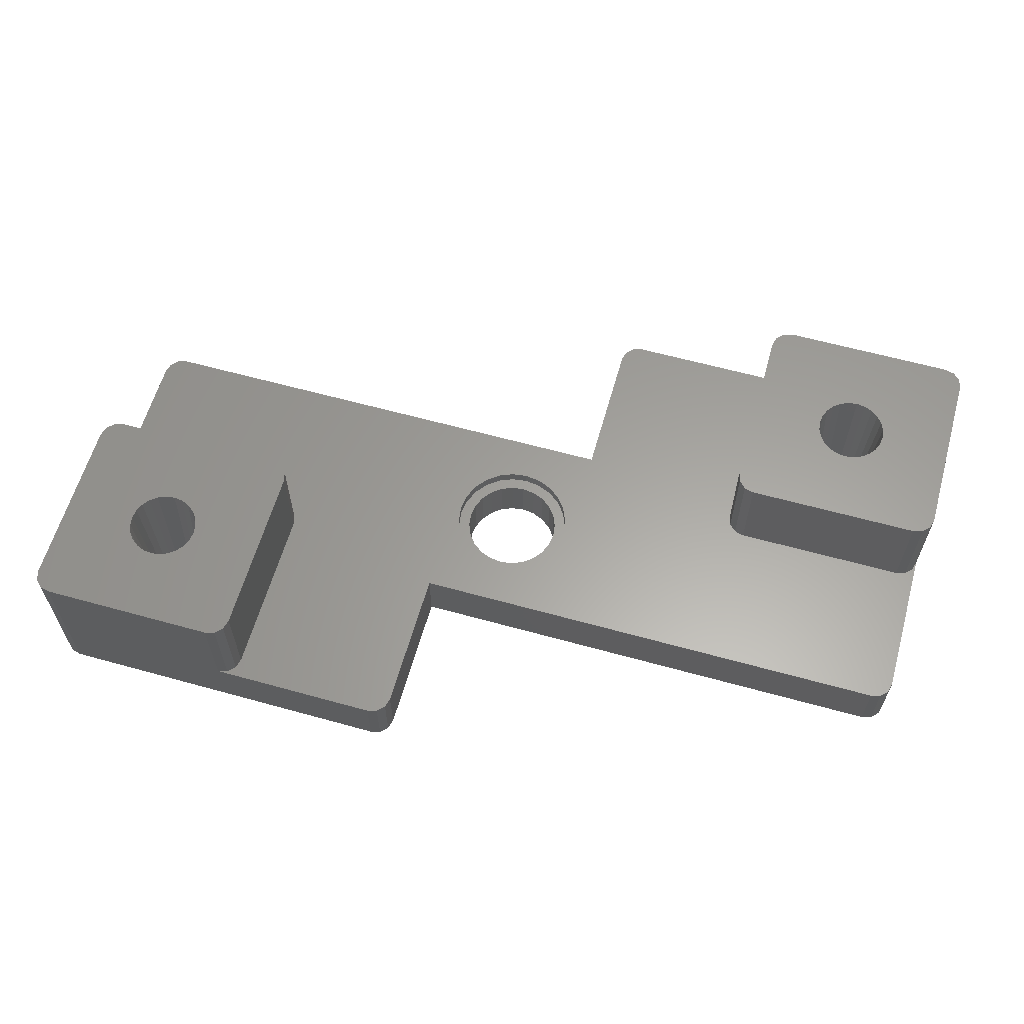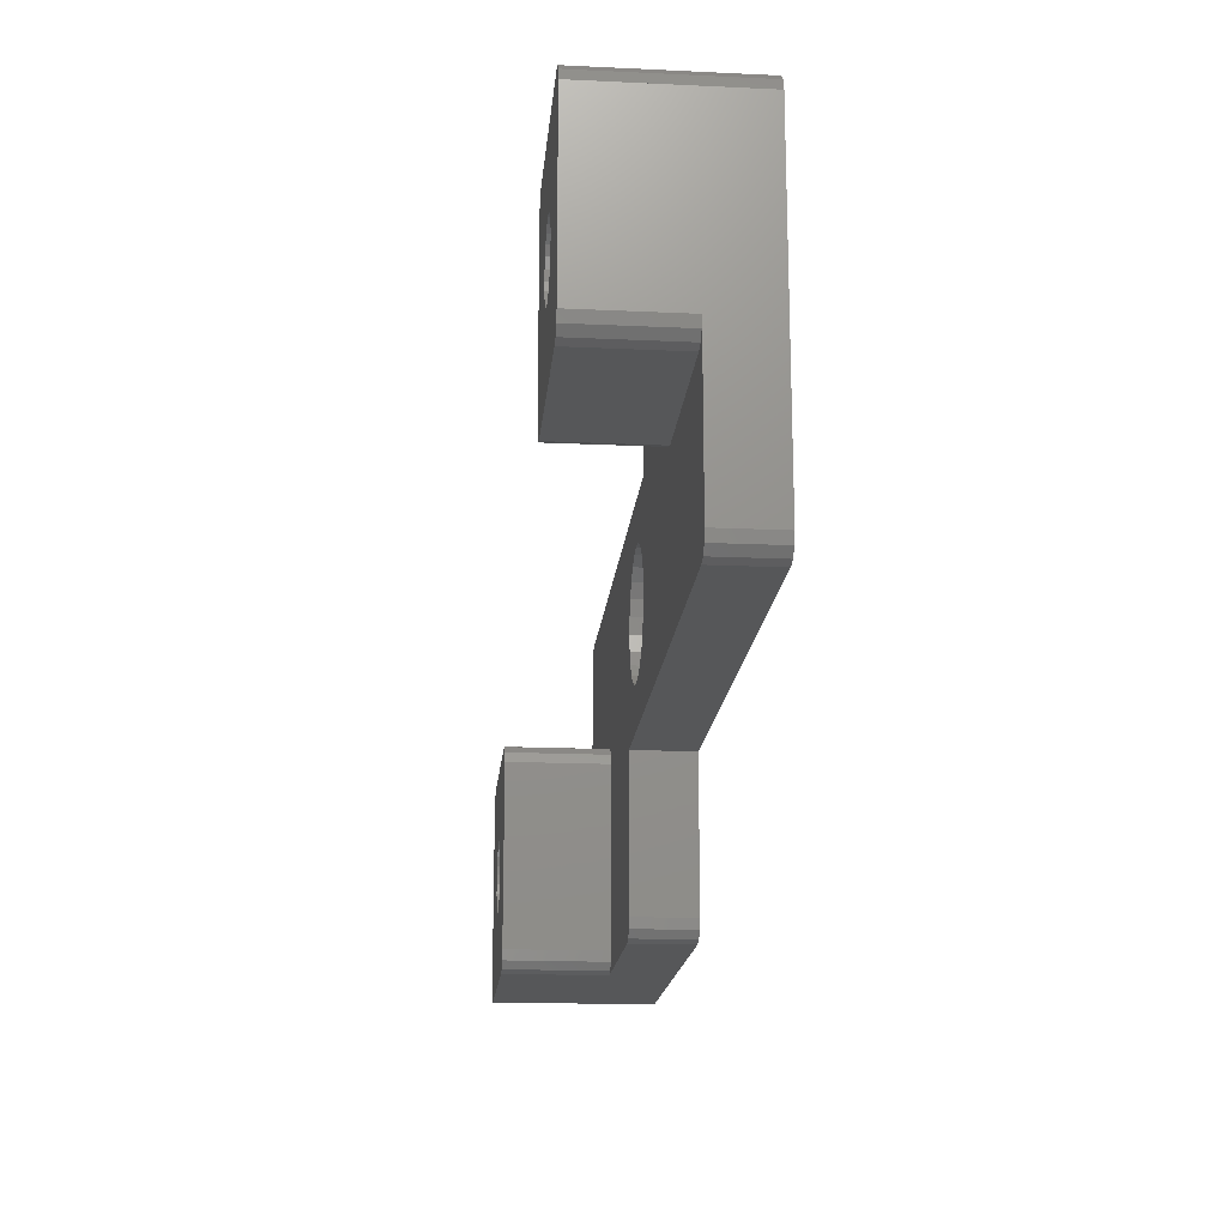
<metadata>
{"format":"stl","ext":"stl","renderer":"f3d","projection":"perspective","resolution":1024,"background":"white","views":[{"elev":61.3,"azim":15.8,"up":"+Z"},{"elev":-17.6,"azim":84.8,"up":"+Y"}]}
</metadata>
<code>
# stl→obj: 395 verts, 798 faces
v -1 16.93 3.05
v -1 16.93 -0.05
v -1 9 3.05
v -1 0 -0.05
v -1 0 8.15
v -1 9 8.15
v -0.866 -0.5 -0.05
v -0.866 -0.5 8.15
v -0.866 17.43 -0.05
v -0.5 17.8 -0.05
v 0 17.93 -0.05
v 5.063 5.605 -0.05
v 25.64 17.93 -0.05
v 25.64 25.4 -0.05
v 25.77 25.9 -0.05
v 26.14 26.27 -0.05
v 26.64 26.4 -0.05
v 44.4 26.4 -0.05
v 19.78 13.35 -0.05
v 5.58 3.877 -0.05
v 20.03 13.96 -0.05
v 24.37 13.96 -0.05
v 44.9 26.27 -0.05
v 45.27 25.9 -0.05
v 40.78 20.02 -0.05
v 45.4 25.4 -0.05
v 45.4 16.93 -0.05
v 5.605 3.937 -0.05
v 5.704 4.177 -0.05
v 18.76 0 -0.05
v 18.76 7.467 -0.05
v 4.565 3.262 -0.05
v 4.5 3.253 -0.05
v 18.63 -0.5 -0.05
v 18.26 -0.866 -0.05
v 17.76 -1 -0.05
v 0 -1 -0.05
v -0.5 -0.866 -0.05
v 3.253 4.5 -0.05
v 3.262 4.435 -0.05
v 3.296 4.177 -0.05
v 20.03 11.45 -0.05
v 5.175 3.46 -0.05
v 5.381 3.619 -0.05
v 3.321 4.117 -0.05
v 3.42 3.877 -0.05
v 3.46 3.825 -0.05
v 3.619 3.619 -0.05
v 3.671 3.579 -0.05
v 5.421 3.671 -0.05
v 19.78 12.05 -0.05
v 3.877 3.42 -0.05
v 5.58 5.123 -0.05
v 20.95 14.87 -0.05
v 5.679 4.883 -0.05
v 3.937 3.395 -0.05
v 4.177 3.296 -0.05
v 5.704 4.823 -0.05
v 20.43 14.47 -0.05
v 5.738 4.565 -0.05
v 4.242 3.287 -0.05
v 5.123 3.42 -0.05
v 4.823 3.296 -0.05
v 38.98 21.73 -0.05
v 24.62 13.35 -0.05
v 4.883 3.321 -0.05
v 39.02 21.78 -0.05
v 40.16 22.11 -0.05
v 40.22 22.1 -0.05
v 5.747 4.5 -0.05
v 5.54 5.175 -0.05
v 5.381 5.381 -0.05
v 5.329 5.421 -0.05
v 5.123 5.58 -0.05
v 4.823 5.704 -0.05
v 19.69 12.7 -0.05
v 4.758 5.713 -0.05
v 4.5 5.747 -0.05
v 4.435 5.738 -0.05
v 4.177 5.704 -0.05
v 4.117 5.679 -0.05
v 3.877 5.58 -0.05
v 3.825 5.54 -0.05
v 3.619 5.381 -0.05
v 3.579 5.329 -0.05
v 3.42 5.123 -0.05
v 3.395 5.063 -0.05
v 3.296 4.823 -0.05
v 3.287 4.758 -0.05
v 22.2 15.21 -0.05
v 22.85 15.12 -0.05
v 20.43 10.93 -0.05
v 20.95 10.53 -0.05
v 21.55 10.28 -0.05
v 22.2 10.19 -0.05
v 22.85 10.28 -0.05
v 23.45 10.53 -0.05
v 24.37 11.45 -0.05
v 38.65 20.9 -0.05
v 23.97 10.93 -0.05
v 38.7 21.22 -0.05
v 24.71 12.7 -0.05
v 38.8 21.46 -0.05
v 5.713 4.242 -0.05
v 39.22 21.94 -0.05
v 23.45 14.87 -0.05
v 21.55 15.12 -0.05
v 24.62 12.05 -0.05
v 38.69 21.16 -0.05
v 38.66 20.84 -0.05
v 38.7 20.58 -0.05
v 40.46 22 -0.05
v 38.72 20.52 -0.05
v 38.82 20.28 -0.05
v 38.86 20.22 -0.05
v 39.02 20.02 -0.05
v 39.07 19.98 -0.05
v 39.28 19.82 -0.05
v 39.34 19.8 -0.05
v 39.58 19.7 -0.05
v 39.64 19.69 -0.05
v 40.22 19.7 -0.05
v 39.97 19.66 -0.05
v 39.9 19.65 -0.05
v 40.28 19.72 -0.05
v 40.52 21.98 -0.05
v 40.73 21.82 -0.05
v 41.1 20.58 -0.05
v 41 20.34 -0.05
v 41.11 20.64 -0.05
v 40.52 19.82 -0.05
v 40.58 19.86 -0.05
v 40.82 20.07 -0.05
v 40.98 20.28 -0.05
v 41.15 20.9 -0.05
v 41.14 20.96 -0.05
v 41.1 21.22 -0.05
v 41.08 21.28 -0.05
v 40.98 21.52 -0.05
v 40.94 21.58 -0.05
v 40.78 21.78 -0.05
v 39.84 22.14 -0.05
v 39.9 22.15 -0.05
v 39.28 21.98 -0.05
v 39.52 22.08 -0.05
v 39.58 22.1 -0.05
v 38.82 21.52 -0.05
v 45.4 8.467 -0.05
v 45.27 7.967 -0.05
v 44.9 7.601 -0.05
v 44.4 7.467 -0.05
v 23.97 14.47 -0.05
v -0.866 17.43 3.05
v 0 10 3.05
v 9 10 3.05
v -0.866 9.5 3.05
v 9.5 9.866 3.05
v -0.5 9.866 3.05
v 18.76 7.467 3.05
v 9.866 9.5 3.05
v 10 9 3.05
v 17.76 -1 3.05
v 10 0 3.05
v 9.866 -0.5 3.05
v 9.5 -0.866 3.05
v 9 -1 3.05
v 18.26 -0.866 3.05
v 18.63 -0.5 3.05
v 18.76 0 3.05
v 25.64 25.4 3.05
v 34.53 25.9 3.05
v 34.9 26.27 3.05
v 34.4 16.4 3.05
v 25.64 17.93 3.05
v 45.4 8.467 3.05
v 45.4 16.4 3.05
v 45.27 15.9 3.05
v 34.53 15.9 3.05
v 44.9 15.53 3.05
v 34.4 25.4 3.05
v 44.4 15.4 3.05
v 22.2 15.8 3.05
v 35.4 15.4 3.05
v 34.9 15.53 3.05
v 0 17.93 3.05
v 24.88 11.15 3.05
v 24.39 10.51 3.05
v 44.4 7.467 3.05
v -0.5 17.8 3.05
v 44.4 26.4 3.05
v 26.64 26.4 3.05
v 35.4 26.4 3.05
v 25.19 11.9 3.05
v 44.9 7.601 3.05
v 25.77 25.9 3.05
v 26.14 26.27 3.05
v 45.27 7.967 3.05
v 19.21 11.9 3.05
v 19.1 12.7 3.05
v 19.21 13.5 3.05
v 19.52 14.25 3.05
v 20.01 14.89 3.05
v 20.65 15.38 3.05
v 21.4 15.69 3.05
v 23.75 15.38 3.05
v 24.39 14.89 3.05
v 23 15.69 3.05
v 24.88 14.25 3.05
v 25.19 13.5 3.05
v 25.3 12.7 3.05
v 23 9.706 3.05
v 22.2 9.6 3.05
v 23.75 10.02 3.05
v 21.4 9.706 3.05
v 20.65 10.02 3.05
v 20.01 10.51 3.05
v 19.52 11.15 3.05
v -0.866 9.5 8.15
v 0 -1 8.15
v -0.5 -0.866 8.15
v 2.699 4.483 8.15
v 6.062 5.402 8.15
v 6.235 4.983 8.15
v 10 0 8.15
v 9.866 9.5 8.15
v 10 9 8.15
v 9.5 9.866 8.15
v 9 10 8.15
v 0 10 8.15
v -0.5 9.866 8.15
v 2.758 4.033 8.15
v 2.697 4.5 8.15
v 2.756 4.95 8.15
v 2.758 4.967 8.15
v 2.938 5.402 8.15
v 3.215 5.761 8.15
v 2.932 5.386 8.15
v 6.242 4.967 8.15
v 6.301 4.517 8.15
v 3.225 5.775 8.15
v 3.585 6.051 8.15
v 3.598 6.062 8.15
v 4.017 6.235 8.15
v 4.033 6.242 8.15
v 6.062 3.598 8.15
v 5.785 3.239 8.15
v 5.775 3.225 8.15
v 9.5 -0.866 8.15
v 9.866 -0.5 8.15
v 4.483 6.301 8.15
v 4.5 6.303 8.15
v 4.95 6.244 8.15
v 6.303 4.5 8.15
v 6.244 4.05 8.15
v 4.967 6.242 8.15
v 5.415 2.949 8.15
v 5.386 6.068 8.15
v 5.402 6.062 8.15
v 5.761 5.785 8.15
v 5.775 5.775 8.15
v 6.051 5.415 8.15
v 6.242 4.033 8.15
v 6.068 3.614 8.15
v 9 -1 8.15
v 5.402 2.938 8.15
v 4.983 2.765 8.15
v 4.967 2.758 8.15
v 4.517 2.699 8.15
v 4.5 2.697 8.15
v 4.05 2.756 8.15
v 4.033 2.758 8.15
v 3.614 2.932 8.15
v 3.598 2.938 8.15
v 3.239 3.215 8.15
v 3.225 3.225 8.15
v 2.949 3.585 8.15
v 2.938 3.598 8.15
v 2.765 4.017 8.15
v 45.4 25.4 2.95
v 45.4 16.93 2.95
v 45.4 25.4 8.15
v 45.4 16.4 8.15
v 45.4 25.4 3.05
v 45.27 25.9 3.05
v 44.9 26.27 3.05
v 19.69 12.7 2.45
v 19.78 12.05 2.45
v 19.78 13.35 2.45
v 20.03 13.96 2.45
v 20.43 14.47 2.45
v 20.95 14.87 2.45
v 21.55 15.12 2.45
v 22.2 15.21 2.45
v 22.85 15.12 2.45
v 23.45 14.87 2.45
v 23.97 14.47 2.45
v 24.37 13.96 2.45
v 24.62 13.35 2.45
v 24.71 12.7 2.45
v 24.62 12.05 2.45
v 24.37 11.45 2.45
v 23.97 10.93 2.45
v 23.45 10.53 2.45
v 22.85 10.28 2.45
v 22.2 10.19 2.45
v 21.55 10.28 2.45
v 20.95 10.53 2.45
v 20.43 10.93 2.45
v 20.03 11.45 2.45
v 38.16 21.35 8.15
v 38.1 20.9 8.15
v 38.1 20.88 8.15
v 38.16 21.37 8.15
v 38.33 21.79 8.15
v 38.34 21.8 8.15
v 38.61 22.16 8.15
v 38.62 22.18 8.15
v 38.98 22.45 8.15
v 39 22.46 8.15
v 39.42 22.64 8.15
v 39.43 22.64 8.15
v 39.88 22.7 8.15
v 39.9 22.7 8.15
v 40.35 22.64 8.15
v 40.37 22.64 8.15
v 40.79 22.47 8.15
v 40.8 22.46 8.15
v 41.16 22.19 8.15
v 41.17 22.18 8.15
v 41.45 21.82 8.15
v 41.46 21.8 8.15
v 41.64 21.38 8.15
v 41.64 21.37 8.15
v 41.7 20.92 8.15
v 41.7 20.9 8.15
v 41.64 20.45 8.15
v 41.64 20.43 8.15
v 41.47 20.01 8.15
v 41.46 20 8.15
v 41.19 19.64 8.15
v 41.17 19.62 8.15
v 40.82 19.35 8.15
v 40.8 19.34 8.15
v 40.38 19.16 8.15
v 40.37 19.16 8.15
v 39.92 19.1 8.15
v 39.9 19.1 8.15
v 39.45 19.16 8.15
v 39.43 19.16 8.15
v 39.01 19.33 8.15
v 39 19.34 8.15
v 38.64 19.61 8.15
v 38.62 19.62 8.15
v 38.35 19.98 8.15
v 38.34 20 8.15
v 38.16 20.42 8.15
v 38.16 20.43 8.15
v 45.27 25.9 8.15
v 44.9 26.27 8.15
v 44.4 26.4 8.15
v 35.4 26.4 8.15
v 34.9 26.27 8.15
v 34.53 25.9 8.15
v 34.4 25.4 8.15
v 34.4 16.4 8.15
v 34.53 15.9 8.15
v 34.9 15.53 8.15
v 35.4 15.4 8.15
v 44.4 15.4 8.15
v 44.9 15.53 8.15
v 45.27 15.9 8.15
v 19.21 11.9 2.45
v 19.1 12.7 2.45
v 19.52 11.15 2.45
v 20.01 10.51 2.45
v 20.65 10.02 2.45
v 21.4 9.706 2.45
v 22.2 9.6 2.45
v 23 9.706 2.45
v 23.75 10.02 2.45
v 24.39 10.51 2.45
v 24.88 11.15 2.45
v 25.19 11.9 2.45
v 25.3 12.7 2.45
v 25.19 13.5 2.45
v 24.88 14.25 2.45
v 24.39 14.89 2.45
v 23.75 15.38 2.45
v 23 15.69 2.45
v 22.2 15.8 2.45
v 21.4 15.69 2.45
v 20.65 15.38 2.45
v 20.01 14.89 2.45
v 19.52 14.25 2.45
v 19.21 13.5 2.45
f 1 2 3
f 4 5 3
f 4 3 2
f 3 5 6
f 4 7 5
f 5 7 8
f 4 2 7
f 7 2 9
f 7 9 10
f 7 10 11
f 12 11 13
f 14 15 13
f 13 15 16
f 13 16 17
f 13 17 18
f 19 20 21
f 22 23 24
f 25 26 27
f 21 28 29
f 30 7 31
f 32 7 33
f 30 34 7
f 7 34 35
f 7 35 36
f 7 36 37
f 7 37 38
f 7 11 39
f 7 39 40
f 7 40 41
f 42 43 44
f 7 41 45
f 7 45 46
f 7 46 47
f 7 47 48
f 7 48 49
f 42 50 51
f 7 49 52
f 53 54 55
f 7 52 56
f 7 56 57
f 58 59 60
f 7 57 61
f 7 61 33
f 42 7 62
f 32 63 7
f 22 64 65
f 63 66 7
f 66 62 7
f 22 67 64
f 42 62 43
f 59 58 55
f 68 26 69
f 21 60 59
f 21 70 60
f 71 13 53
f 72 13 71
f 73 13 72
f 74 13 73
f 12 13 74
f 75 11 12
f 51 20 76
f 77 11 75
f 78 11 77
f 79 11 78
f 80 11 79
f 81 11 80
f 82 11 81
f 83 11 82
f 84 11 83
f 85 11 84
f 86 11 85
f 87 11 86
f 88 11 87
f 39 11 88
f 39 88 89
f 90 13 91
f 19 76 20
f 92 7 42
f 7 92 31
f 92 93 31
f 93 94 31
f 94 95 31
f 95 96 31
f 31 97 27
f 98 99 100
f 101 102 103
f 21 29 104
f 67 22 105
f 20 51 50
f 13 18 106
f 13 106 91
f 21 20 28
f 107 13 90
f 99 108 109
f 54 13 107
f 42 44 50
f 53 13 54
f 21 104 70
f 59 55 54
f 99 98 108
f 110 100 99
f 111 97 110
f 100 110 97
f 69 26 112
f 97 111 113
f 97 113 114
f 97 114 115
f 97 115 116
f 97 116 117
f 97 117 118
f 97 118 27
f 118 119 27
f 119 120 27
f 120 121 27
f 122 27 123
f 124 123 27
f 125 27 122
f 126 26 127
f 128 26 129
f 130 26 128
f 125 131 27
f 131 132 27
f 133 26 25
f 132 25 27
f 134 26 133
f 129 26 134
f 135 26 130
f 136 26 135
f 137 26 136
f 138 26 137
f 139 26 138
f 140 26 139
f 141 26 140
f 127 26 141
f 112 26 126
f 124 27 121
f 65 103 102
f 142 26 143
f 22 26 144
f 145 26 146
f 147 65 64
f 102 109 108
f 97 31 96
f 144 26 145
f 109 102 101
f 22 24 26
f 146 26 142
f 22 144 105
f 143 26 68
f 65 147 103
f 31 27 148
f 31 148 149
f 31 149 150
f 31 150 151
f 152 18 23
f 106 18 152
f 152 23 22
f 2 1 9
f 9 1 153
f 154 155 1
f 1 3 156
f 155 157 1
f 158 1 156
f 158 154 1
f 157 159 1
f 160 159 157
f 161 162 160
f 163 162 161
f 164 162 163
f 165 162 164
f 166 162 165
f 162 167 160
f 167 168 160
f 168 169 160
f 169 159 160
f 170 171 172
f 173 174 1
f 175 176 177
f 178 173 1
f 175 177 179
f 173 180 174
f 175 179 181
f 182 183 1
f 175 181 183
f 183 184 1
f 174 185 1
f 186 187 188
f 185 189 1
f 190 191 192
f 170 172 192
f 193 188 194
f 192 191 195
f 192 195 170
f 196 195 191
f 193 194 197
f 189 153 1
f 159 198 1
f 198 199 1
f 200 201 1
f 201 202 1
f 202 203 1
f 203 204 1
f 205 206 183
f 204 182 1
f 207 183 182
f 206 208 183
f 208 209 183
f 210 193 175
f 175 183 209
f 193 186 188
f 175 209 210
f 207 205 183
f 197 175 193
f 211 212 159
f 213 188 187
f 159 188 213
f 159 213 211
f 159 212 214
f 159 214 215
f 159 215 216
f 159 217 198
f 159 216 217
f 184 178 1
f 170 180 171
f 170 174 180
f 199 200 1
f 3 6 156
f 156 6 218
f 6 5 8
f 219 6 220
f 220 6 8
f 221 6 219
f 222 223 224
f 225 6 226
f 227 6 225
f 228 6 227
f 229 6 228
f 230 6 229
f 218 6 230
f 231 221 219
f 232 6 221
f 233 6 232
f 234 6 233
f 235 236 6
f 235 6 237
f 238 239 224
f 240 6 236
f 241 6 240
f 242 6 241
f 226 6 242
f 226 243 244
f 245 246 224
f 247 248 249
f 226 250 251
f 226 251 252
f 253 254 224
f 226 252 255
f 247 256 248
f 226 255 257
f 226 257 258
f 226 258 259
f 226 259 260
f 226 260 261
f 226 222 224
f 226 261 222
f 223 238 224
f 239 253 224
f 254 262 224
f 262 263 224
f 263 245 224
f 224 246 249
f 242 243 226
f 246 247 249
f 244 250 226
f 248 256 264
f 256 265 264
f 265 266 264
f 264 266 267
f 264 268 219
f 268 269 219
f 269 270 219
f 270 271 219
f 271 272 219
f 272 273 219
f 273 274 219
f 274 275 219
f 275 276 219
f 276 277 219
f 277 278 219
f 278 231 219
f 267 268 264
f 234 237 6
f 8 7 38
f 220 8 38
f 220 38 37
f 219 220 37
f 166 37 36
f 166 264 219
f 219 37 166
f 162 166 36
f 162 36 35
f 167 162 35
f 167 35 34
f 168 167 34
f 168 34 30
f 169 168 30
f 169 30 31
f 159 169 31
f 159 31 151
f 188 159 151
f 188 151 150
f 194 188 150
f 194 150 149
f 197 194 149
f 197 149 148
f 175 197 148
f 175 148 27
f 279 175 280
f 280 175 27
f 176 175 279
f 281 176 279
f 282 176 281
f 280 27 26
f 279 280 26
f 283 279 26
f 26 24 284
f 283 26 284
f 23 285 24
f 24 285 284
f 18 190 23
f 23 190 285
f 17 191 18
f 18 191 190
f 16 196 17
f 17 196 191
f 15 195 16
f 16 195 196
f 14 170 15
f 15 170 195
f 13 174 14
f 14 174 170
f 11 185 13
f 13 185 174
f 10 189 11
f 11 189 185
f 9 153 10
f 10 153 189
f 39 89 233
f 232 39 233
f 221 40 39
f 232 221 39
f 89 88 234
f 233 89 234
f 88 87 237
f 234 88 237
f 87 86 235
f 237 87 235
f 86 85 236
f 235 86 236
f 85 84 240
f 236 85 240
f 84 83 241
f 240 84 241
f 83 82 242
f 241 83 242
f 82 81 243
f 242 82 243
f 81 80 244
f 243 81 244
f 80 79 250
f 244 80 250
f 78 251 250
f 79 78 250
f 77 252 251
f 78 77 251
f 75 255 252
f 77 75 252
f 12 257 255
f 75 12 255
f 74 258 257
f 12 74 257
f 73 259 258
f 74 73 258
f 72 260 259
f 73 72 259
f 261 260 71
f 71 260 72
f 222 261 53
f 53 261 71
f 223 222 55
f 55 222 53
f 238 223 58
f 58 223 55
f 239 238 60
f 60 238 58
f 253 239 70
f 70 239 60
f 253 70 254
f 254 70 104
f 254 104 262
f 262 104 29
f 262 29 263
f 263 29 28
f 263 28 245
f 245 28 20
f 245 20 246
f 246 20 50
f 246 50 247
f 247 50 44
f 247 44 256
f 256 44 43
f 256 43 265
f 265 43 62
f 265 62 266
f 266 62 66
f 266 66 267
f 267 66 63
f 63 32 267
f 267 32 268
f 32 33 268
f 268 33 269
f 33 61 269
f 269 61 270
f 61 57 270
f 270 57 271
f 57 56 271
f 271 56 272
f 56 52 272
f 272 52 273
f 52 49 273
f 273 49 274
f 49 48 274
f 274 48 275
f 275 48 47
f 276 275 47
f 276 47 46
f 277 276 46
f 277 46 45
f 278 277 45
f 278 45 41
f 231 278 41
f 231 41 40
f 221 231 40
f 286 287 51
f 76 286 51
f 19 288 286
f 76 19 286
f 21 289 288
f 19 21 288
f 59 290 289
f 21 59 289
f 54 291 290
f 59 54 290
f 107 292 291
f 54 107 291
f 90 293 292
f 107 90 292
f 91 294 293
f 90 91 293
f 106 295 294
f 91 106 294
f 152 296 295
f 106 152 295
f 297 296 22
f 22 296 152
f 298 297 65
f 65 297 22
f 299 298 102
f 102 298 65
f 299 102 300
f 300 102 108
f 300 108 301
f 301 108 98
f 301 98 302
f 302 98 100
f 302 100 303
f 303 100 97
f 303 97 304
f 304 97 96
f 304 96 305
f 305 96 95
f 305 95 306
f 306 95 94
f 306 94 307
f 307 94 93
f 307 93 308
f 308 93 92
f 309 308 92
f 42 309 92
f 287 309 42
f 51 287 42
f 99 109 310
f 311 99 310
f 312 110 99
f 311 312 99
f 109 101 313
f 310 109 313
f 101 103 314
f 313 101 314
f 103 147 315
f 314 103 315
f 147 64 316
f 315 147 316
f 64 67 317
f 316 64 317
f 67 105 318
f 317 67 318
f 105 144 319
f 318 105 319
f 144 145 320
f 319 144 320
f 145 146 321
f 320 145 321
f 146 142 322
f 321 146 322
f 143 323 322
f 142 143 322
f 68 324 323
f 143 68 323
f 69 325 324
f 68 69 324
f 112 326 325
f 69 112 325
f 126 327 326
f 112 126 326
f 127 328 327
f 126 127 327
f 141 329 328
f 127 141 328
f 330 329 140
f 140 329 141
f 331 330 139
f 139 330 140
f 332 331 138
f 138 331 139
f 333 332 137
f 137 332 138
f 334 333 136
f 136 333 137
f 335 334 135
f 135 334 136
f 335 135 336
f 336 135 130
f 336 130 337
f 337 130 128
f 337 128 338
f 338 128 129
f 338 129 339
f 339 129 134
f 339 134 340
f 340 134 133
f 340 133 341
f 341 133 25
f 341 25 342
f 342 25 132
f 342 132 343
f 343 132 131
f 343 131 344
f 344 131 125
f 344 125 345
f 345 125 122
f 122 123 345
f 345 123 346
f 123 124 346
f 346 124 347
f 124 121 347
f 347 121 348
f 121 120 348
f 348 120 349
f 120 119 349
f 349 119 350
f 119 118 350
f 350 118 351
f 118 117 351
f 351 117 352
f 117 116 352
f 352 116 353
f 353 116 115
f 354 353 115
f 354 115 114
f 355 354 114
f 355 114 113
f 356 355 113
f 356 113 111
f 357 356 111
f 357 111 110
f 312 357 110
f 283 284 358
f 279 283 281
f 281 283 358
f 285 359 284
f 284 359 358
f 190 360 285
f 285 360 359
f 192 361 190
f 190 361 360
f 172 362 192
f 192 362 361
f 171 363 172
f 172 363 362
f 180 364 171
f 171 364 363
f 173 365 180
f 180 365 364
f 173 178 365
f 365 178 366
f 366 178 184
f 367 366 184
f 367 184 183
f 368 367 183
f 368 183 181
f 369 368 181
f 369 181 179
f 370 369 179
f 370 179 177
f 371 370 177
f 371 177 176
f 282 371 176
f 264 166 165
f 248 264 165
f 248 165 164
f 249 248 164
f 249 164 163
f 224 249 163
f 224 163 161
f 226 224 161
f 161 160 225
f 226 161 225
f 157 227 160
f 160 227 225
f 155 228 157
f 157 228 227
f 154 229 155
f 155 229 228
f 158 230 154
f 154 230 229
f 156 218 158
f 158 218 230
f 199 198 372
f 373 199 372
f 198 217 374
f 372 198 374
f 217 216 375
f 374 217 375
f 215 376 216
f 216 376 375
f 214 377 215
f 215 377 376
f 212 378 214
f 214 378 377
f 211 379 212
f 212 379 378
f 213 380 211
f 211 380 379
f 187 381 213
f 213 381 380
f 186 382 187
f 187 382 381
f 193 383 186
f 186 383 382
f 210 384 193
f 193 384 383
f 210 209 384
f 384 209 385
f 209 208 385
f 385 208 386
f 208 206 386
f 386 206 387
f 387 206 205
f 388 387 205
f 388 205 207
f 389 388 207
f 389 207 182
f 390 389 182
f 390 182 204
f 391 390 204
f 391 204 203
f 392 391 203
f 392 203 202
f 393 392 202
f 393 202 201
f 394 393 201
f 394 201 200
f 395 394 200
f 395 200 199
f 373 395 199
f 364 365 366
f 368 364 367
f 367 364 366
f 312 364 368
f 331 332 282
f 358 364 281
f 359 364 358
f 360 364 359
f 361 364 360
f 362 364 361
f 363 364 362
f 357 312 368
f 311 364 312
f 310 364 311
f 313 364 310
f 315 316 364
f 315 364 314
f 333 334 282
f 317 364 316
f 318 364 317
f 319 364 318
f 281 364 319
f 281 320 321
f 339 340 282
f 341 370 371
f 281 322 323
f 281 323 324
f 335 336 282
f 281 324 325
f 341 342 370
f 281 325 326
f 281 326 327
f 281 327 328
f 281 328 329
f 281 329 330
f 281 331 282
f 281 330 331
f 332 333 282
f 334 335 282
f 336 337 282
f 337 338 282
f 338 339 282
f 282 340 371
f 319 320 281
f 340 341 371
f 321 322 281
f 370 342 369
f 342 343 369
f 343 344 369
f 369 344 345
f 369 346 368
f 346 347 368
f 347 348 368
f 348 349 368
f 349 350 368
f 350 351 368
f 351 352 368
f 352 353 368
f 353 354 368
f 354 355 368
f 355 356 368
f 356 357 368
f 345 346 369
f 313 314 364
f 372 374 375
f 377 372 376
f 376 372 375
f 308 372 377
f 306 307 378
f 305 306 379
f 303 304 380
f 302 303 381
f 301 302 382
f 300 301 383
f 309 287 372
f 292 293 390
f 290 291 391
f 394 372 393
f 395 372 394
f 373 372 395
f 293 294 389
f 308 309 372
f 393 372 288
f 393 289 392
f 393 288 289
f 392 290 391
f 289 290 392
f 391 291 390
f 291 292 390
f 390 293 389
f 389 294 388
f 286 288 372
f 388 295 387
f 387 296 386
f 386 297 385
f 297 298 385
f 385 299 384
f 384 300 383
f 383 301 382
f 382 302 381
f 381 303 380
f 380 304 379
f 304 305 379
f 379 306 378
f 378 307 377
f 307 308 377
f 294 295 388
f 295 296 387
f 296 297 386
f 298 299 385
f 299 300 384
f 287 286 372

</code>
